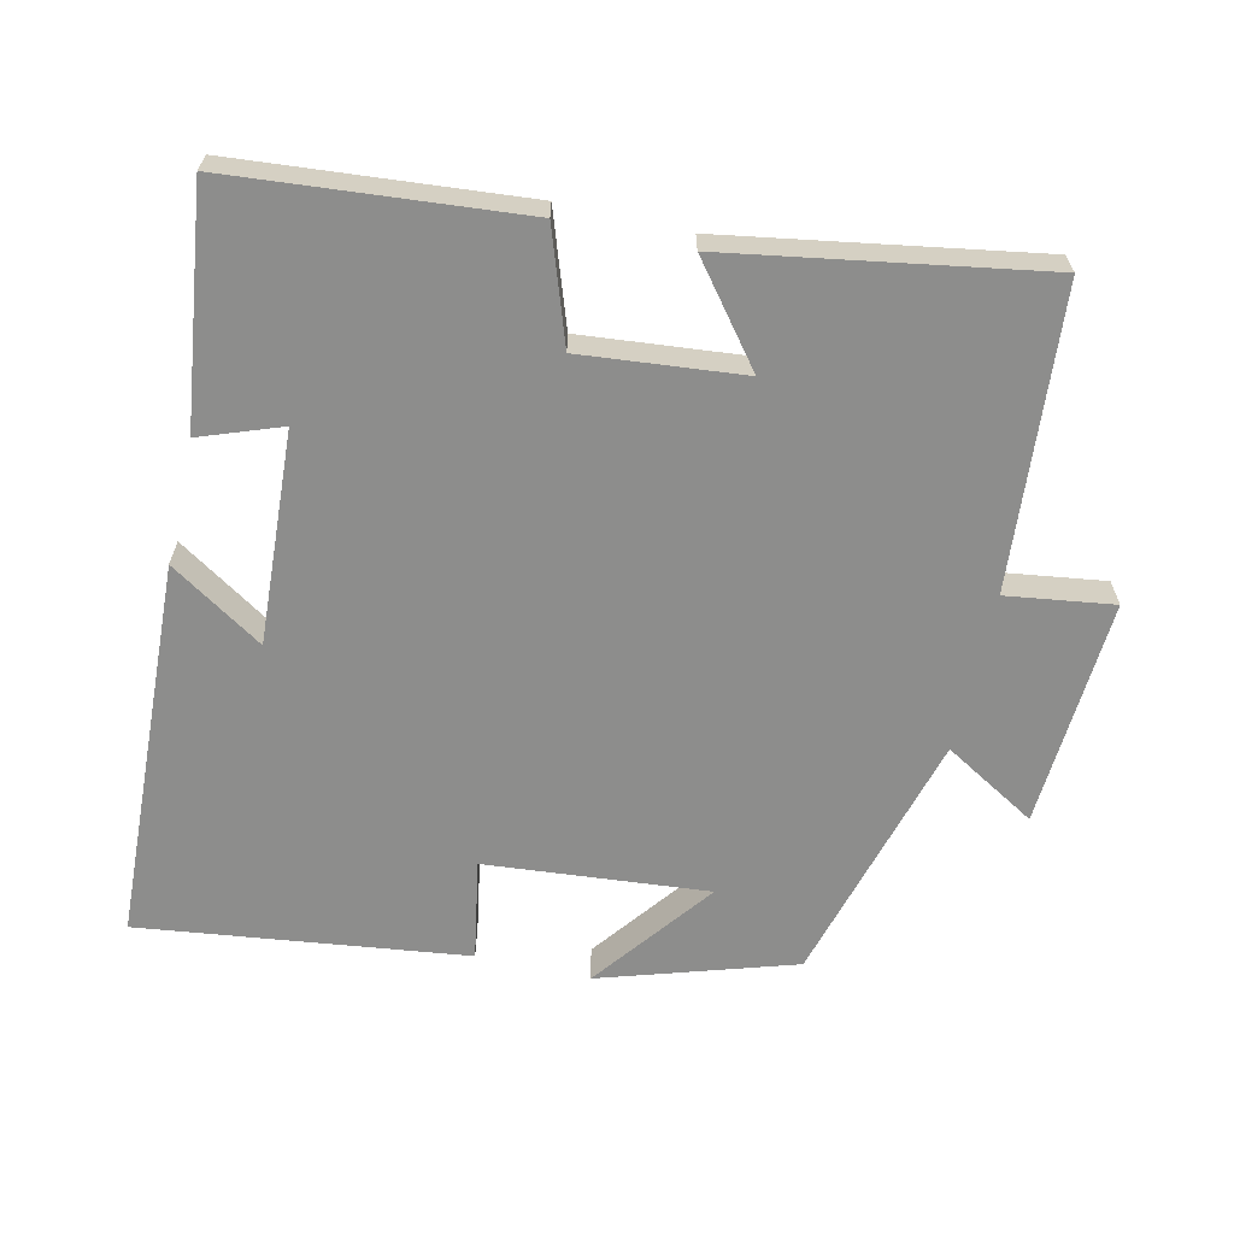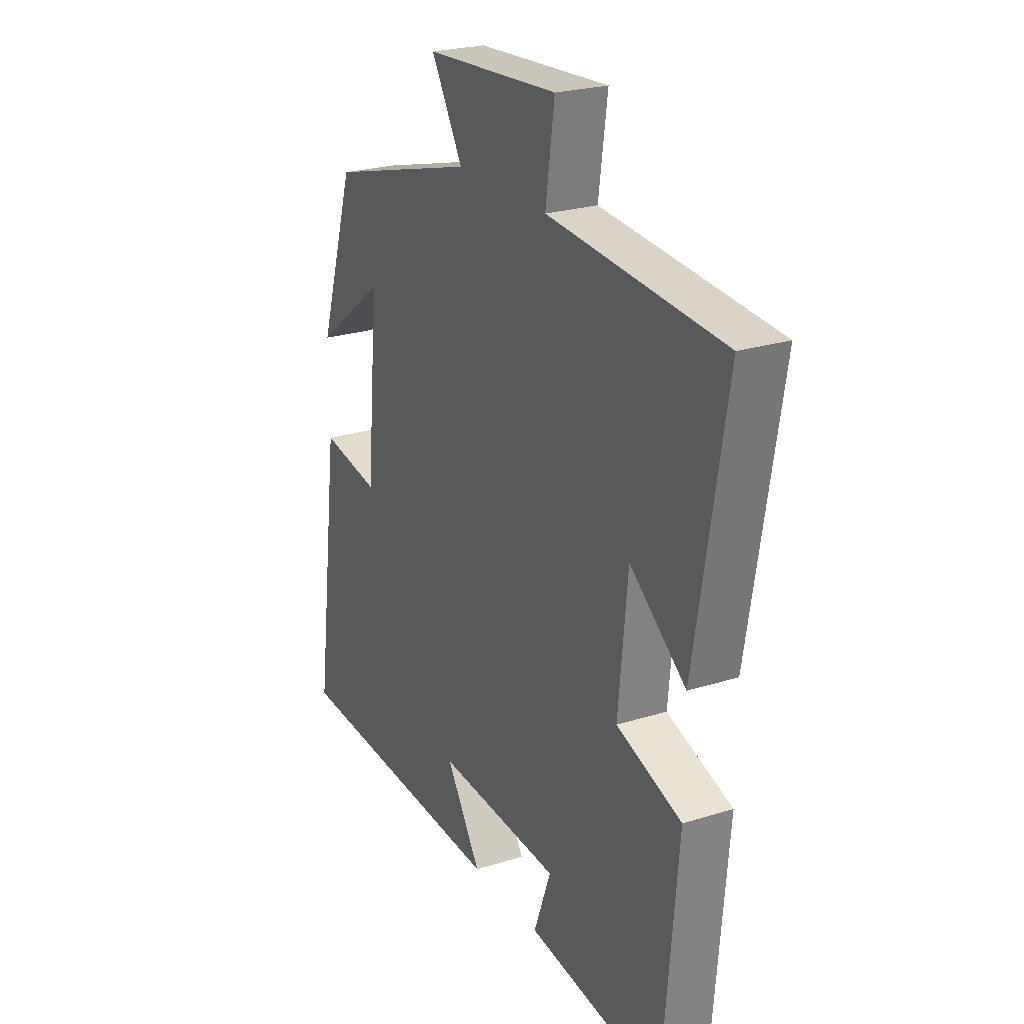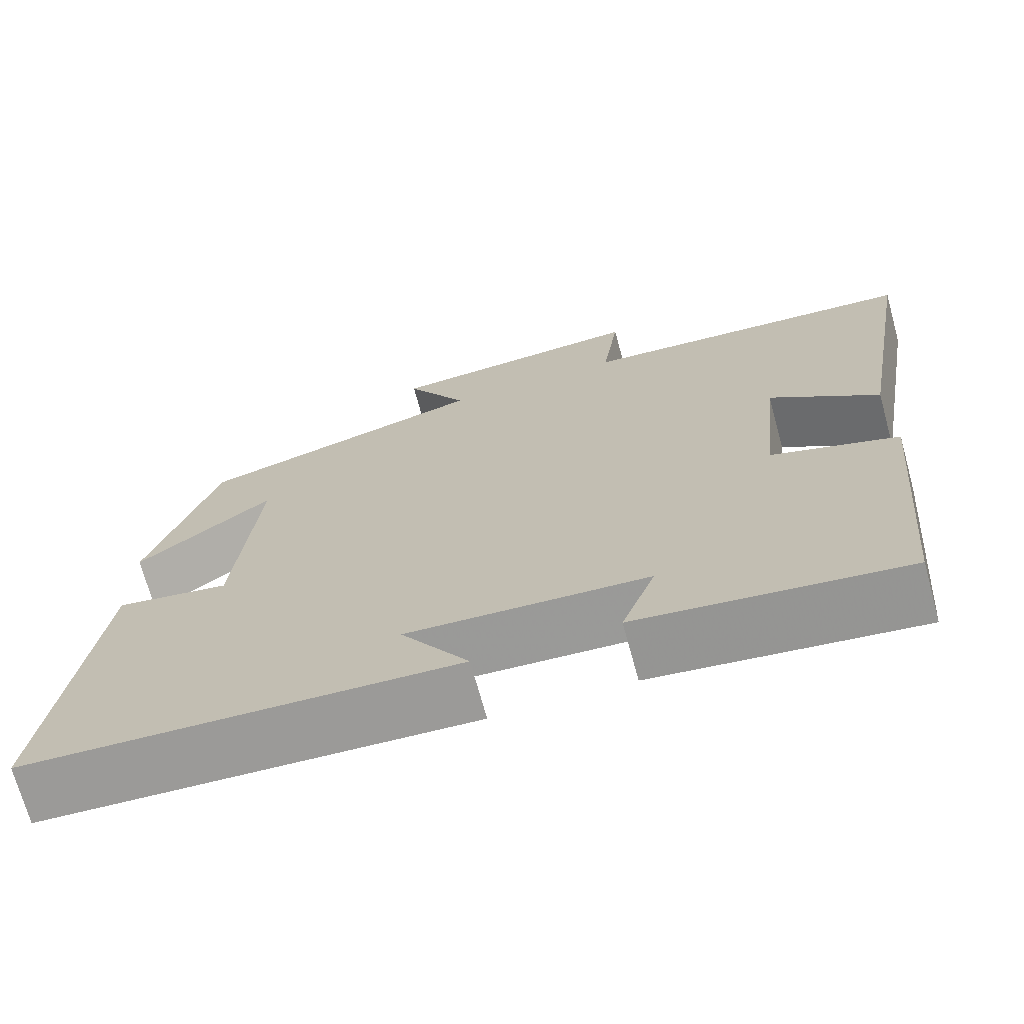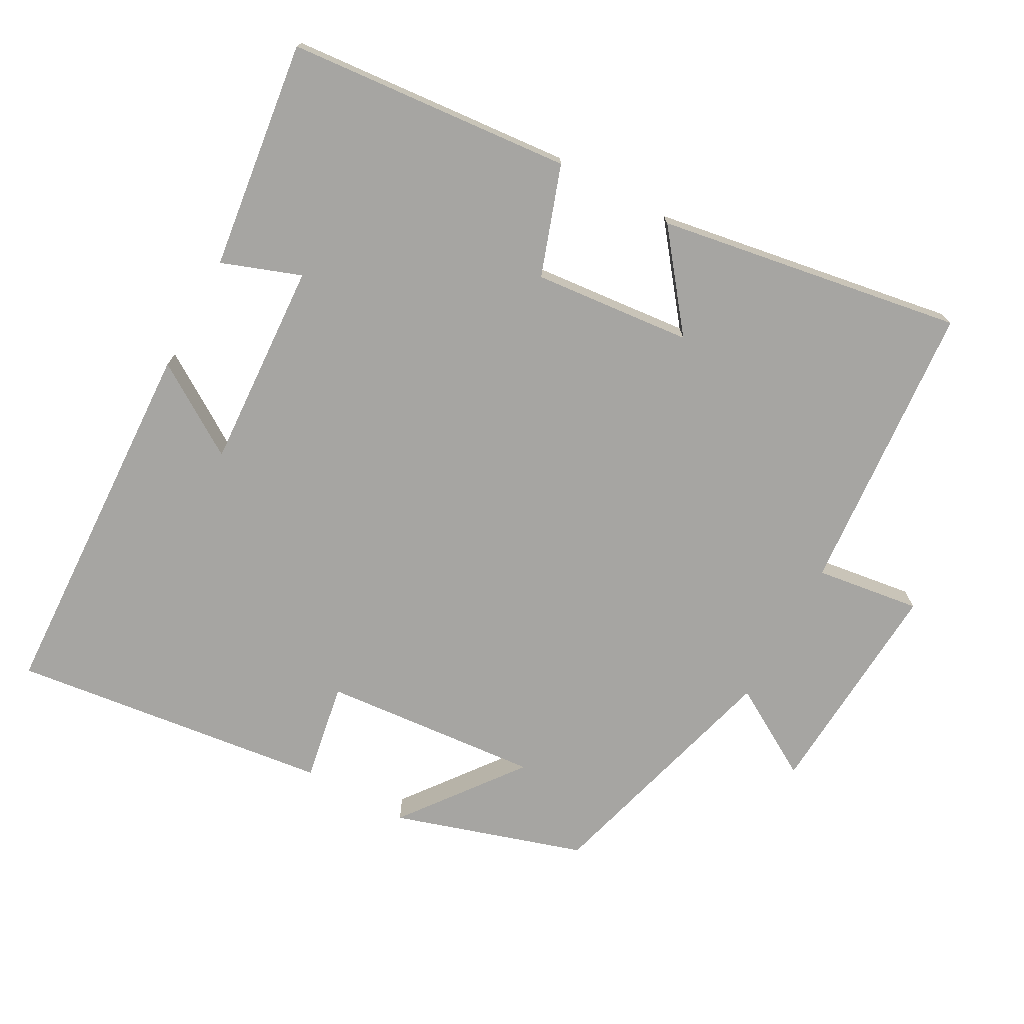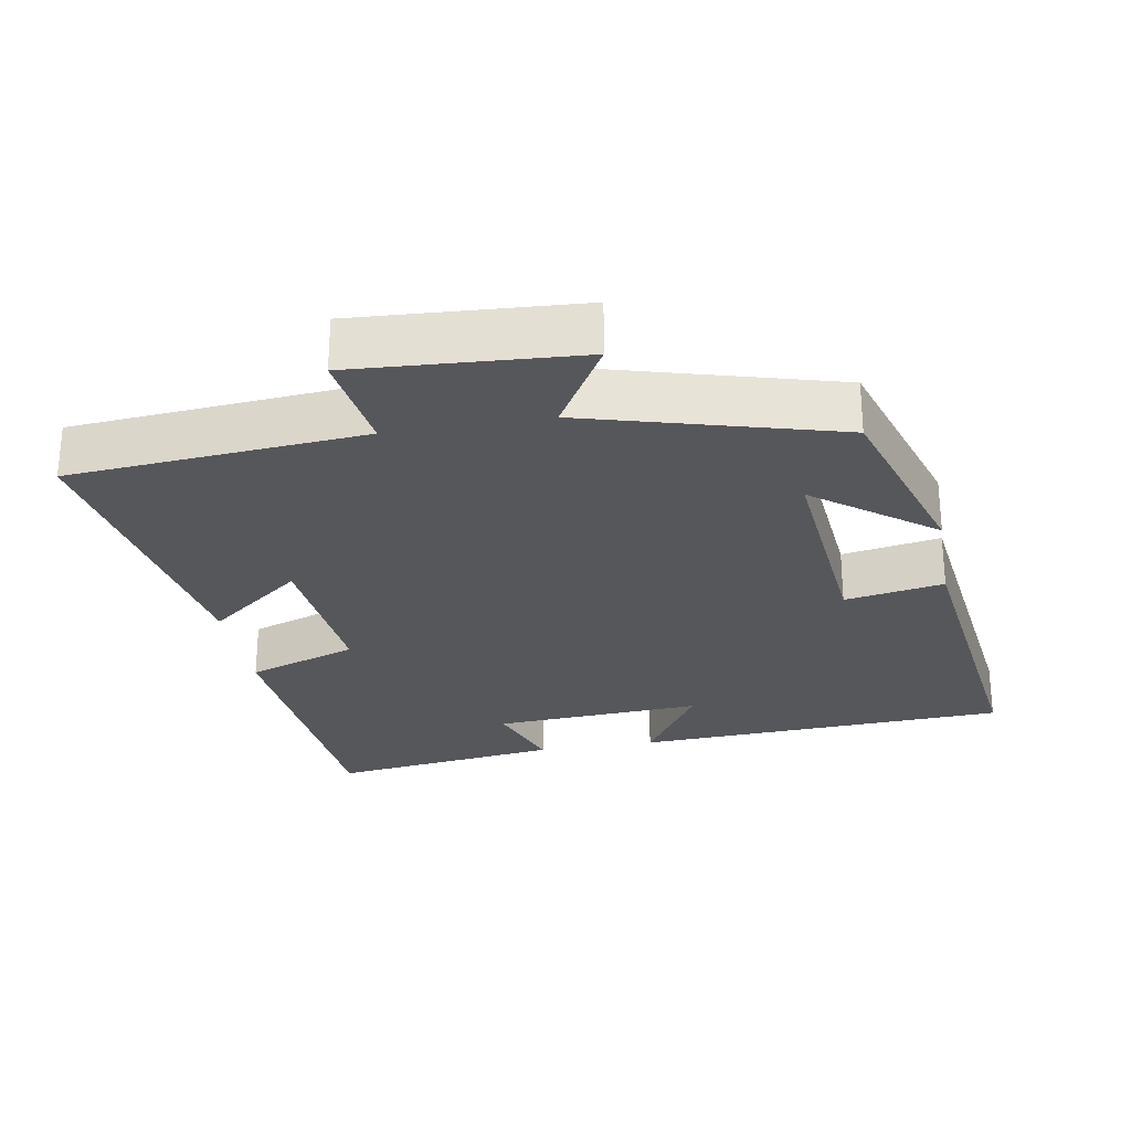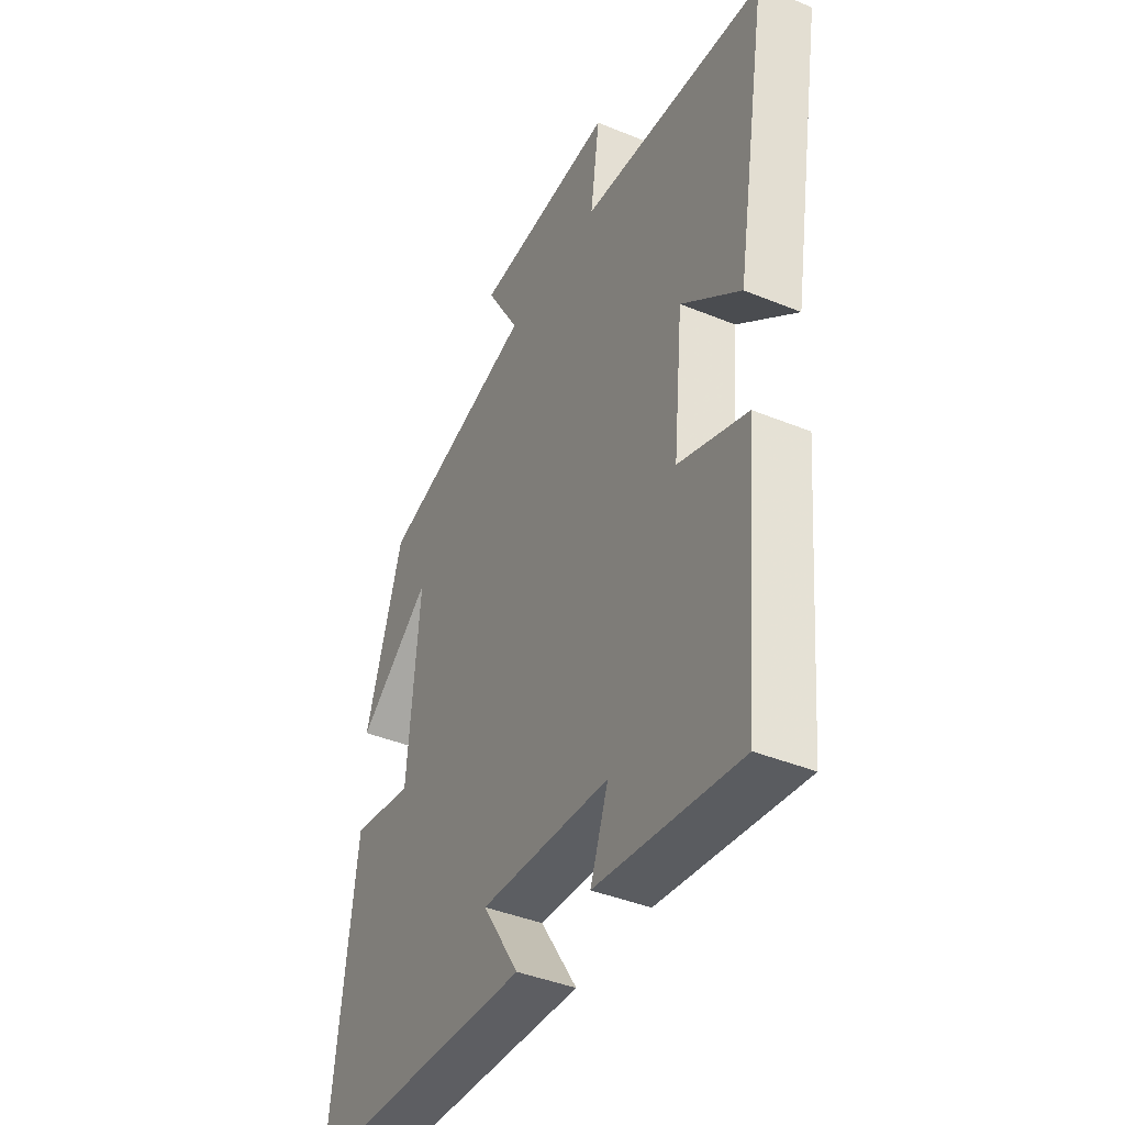
<metadata>
{"format":"obj","ext":"obj","renderer":"f3d","projection":"perspective","resolution":1024,"background":"white","views":[{"elev":-64.5,"azim":-103.0,"up":"+Y"},{"elev":24.1,"azim":-117.6,"up":"+Z"},{"elev":-70.6,"azim":-164.7,"up":"+Z"},{"elev":-73.8,"azim":-118.9,"up":"+Y"},{"elev":-27.1,"azim":9.9,"up":"+Y"},{"elev":-40.9,"azim":-116.6,"up":"+Z"}]}
</metadata>
<code>
v -0.573 0.07 0.466
v -0.158 0.07 0.5
v -0.179 0.07 0.648
v 0.137 0.07 0.628
v 0.062 0.07 0.5
v 0.415 0.07 0.402
v 0.5 0.07 0.134
v 0.333 0.07 0.261
v 0.361 0.07 -0.047
v 0.5 0.07 -0.022
v 0.558 0.07 -0.474
v 0.03 0.07 -0.5
v 0.113 0.07 -0.37
v -0.181 0.07 -0.388
v -0.14 0.07 -0.5
v -0.464 0.07 -0.543
v -0.5 0.07 -0.14
v -0.345 0.07 -0.086
v -0.367 0.07 0.138
v -0.5 0.07 0.034
v -0.573 0 0.466
v -0.158 0 0.5
v -0.179 0 0.648
v 0.137 0 0.628
v 0.062 0 0.5
v 0.415 0 0.402
v 0.5 0 0.134
v 0.333 0 0.261
v 0.361 0 -0.047
v 0.5 0 -0.022
v 0.558 0 -0.474
v 0.03 0 -0.5
v 0.113 0 -0.37
v -0.181 0 -0.388
v -0.14 0 -0.5
v -0.464 0 -0.543
v -0.5 0 -0.14
v -0.345 0 -0.086
v -0.367 0 0.138
v -0.5 0 0.034
f 19 20 1 2
f 18 19 2
f 15 16 17 18
f 14 15 18
f 13 14 18 2
f 10 11 12 13
f 9 10 13
f 8 9 13 2
f 5 6 7 8
f 5 8 2 3
f 3 4 5
f 22 21 40 39
f 22 39 38
f 38 37 36 35
f 38 35 34
f 22 38 34 33
f 33 32 31 30
f 33 30 29
f 22 33 29 28
f 28 27 26 25
f 23 22 28 25
f 25 24 23
f 1 21 22 2
f 2 22 23 3
f 3 23 24 4
f 4 24 25 5
f 5 25 26 6
f 6 26 27 7
f 7 27 28 8
f 8 28 29 9
f 9 29 30 10
f 10 30 31 11
f 11 31 32 12
f 12 32 33 13
f 13 33 34 14
f 14 34 35 15
f 15 35 36 16
f 16 36 37 17
f 17 37 38 18
f 18 38 39 19
f 19 39 40 20
f 20 40 21 1

</code>
